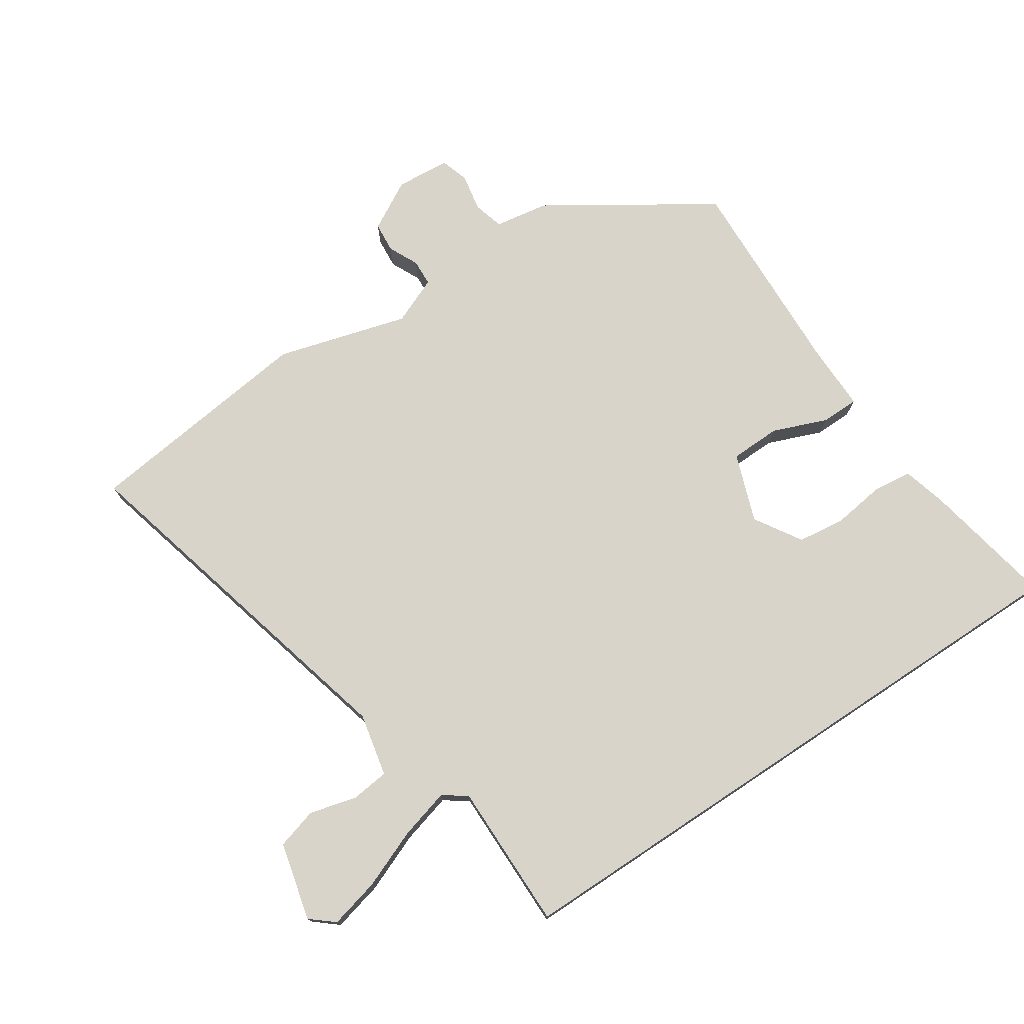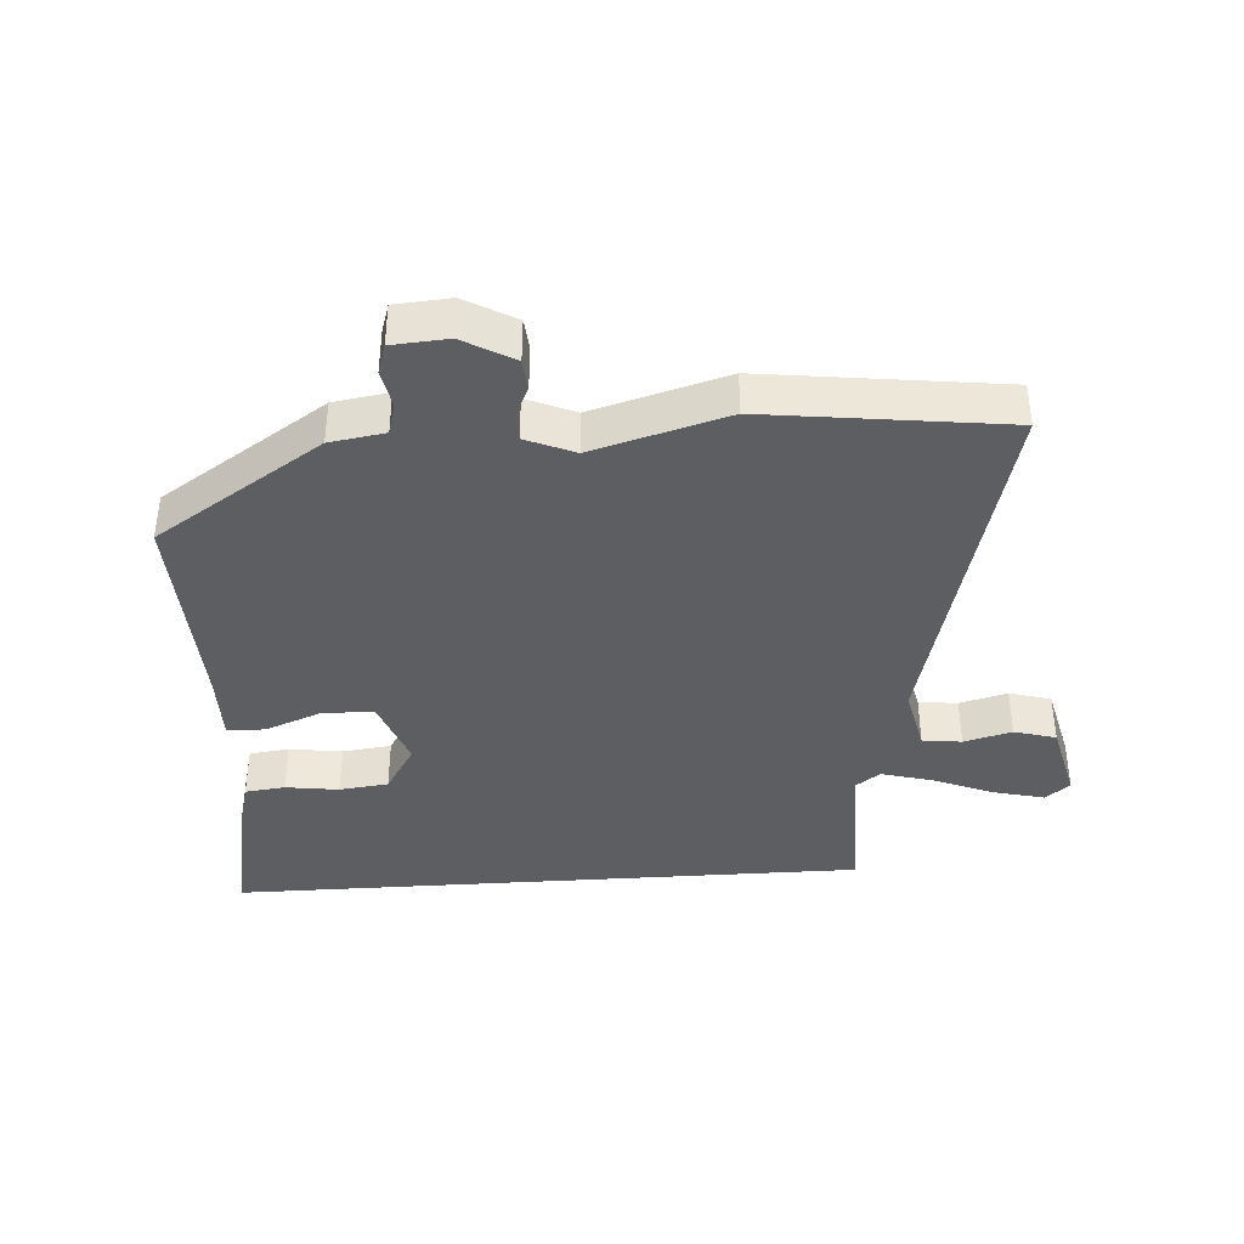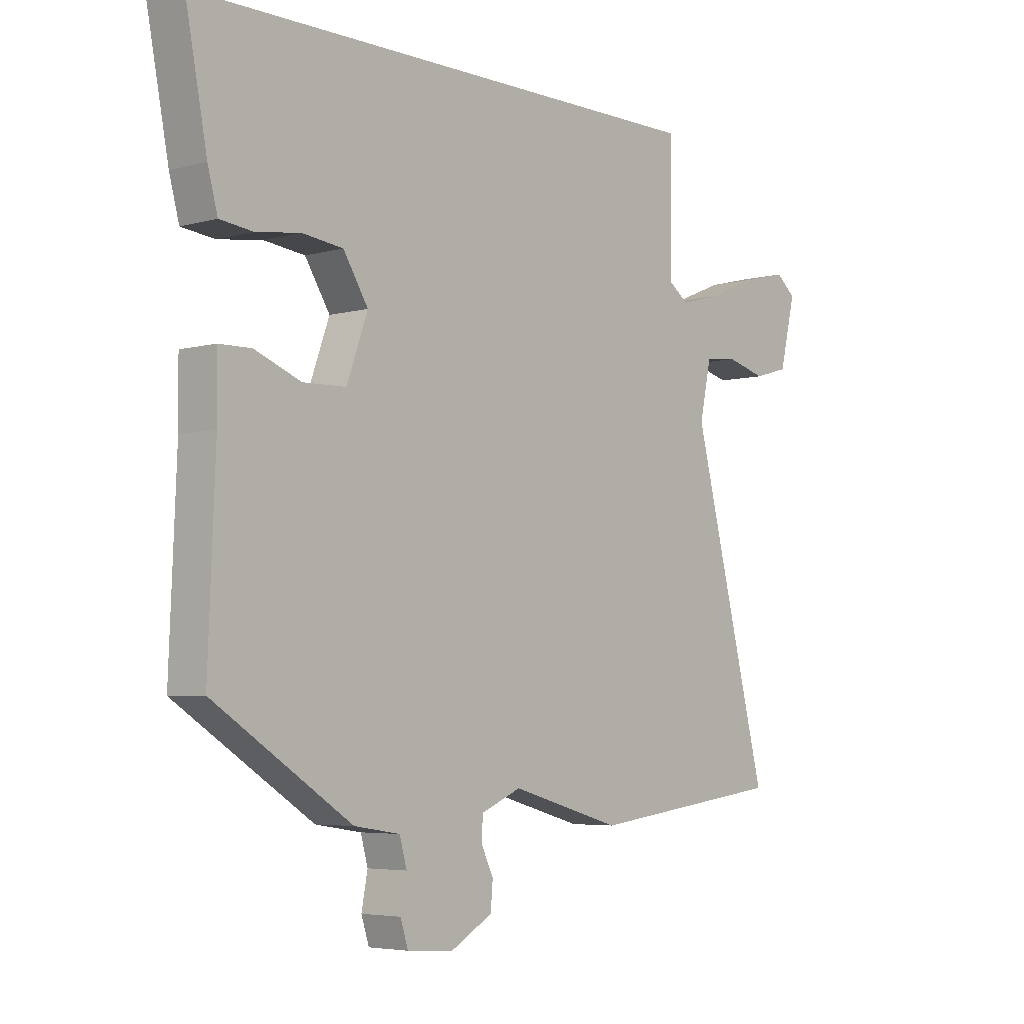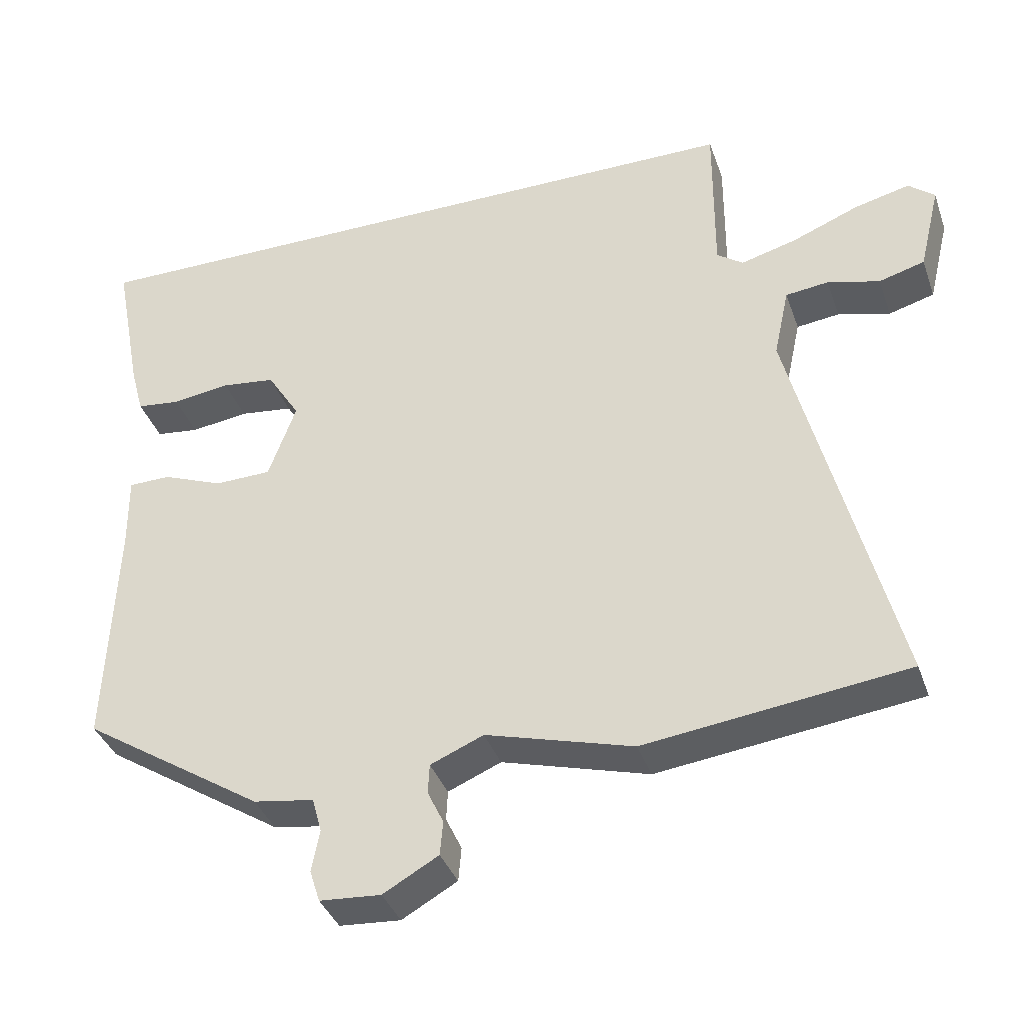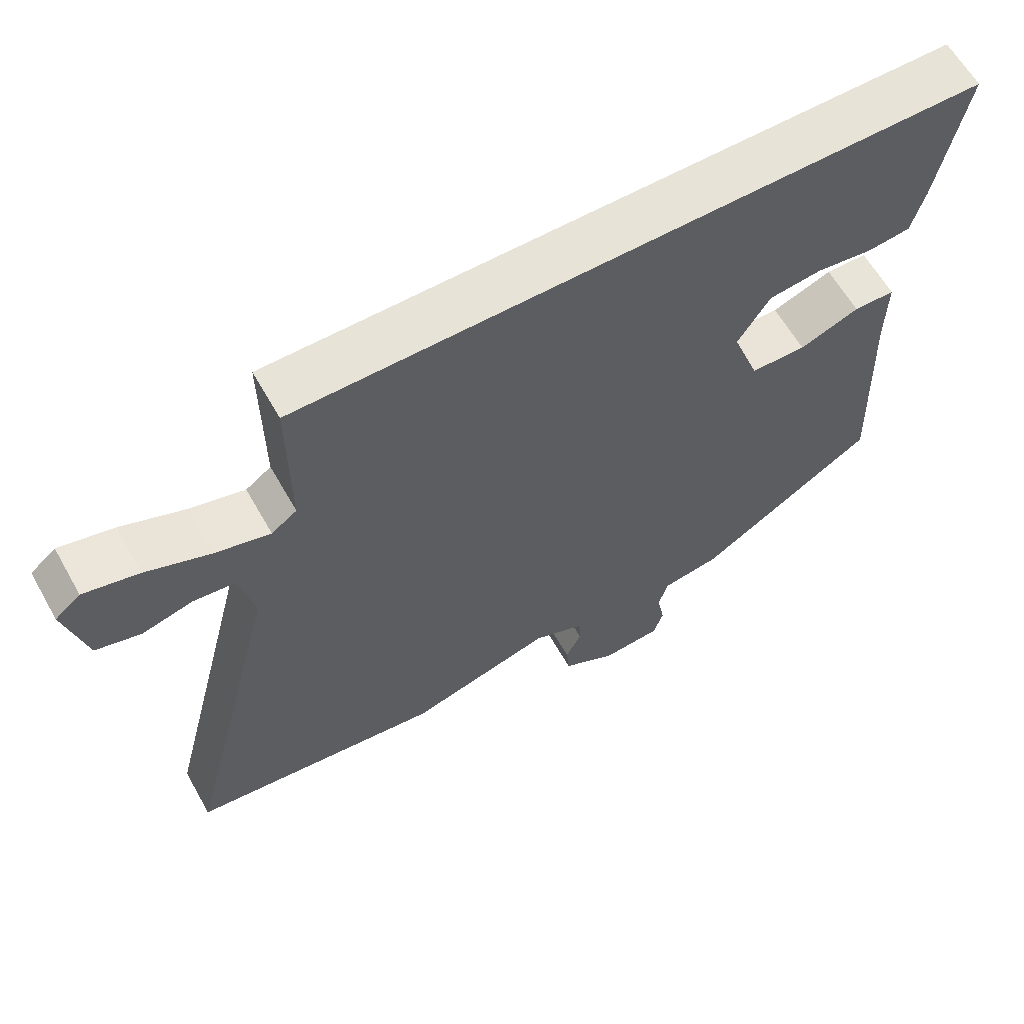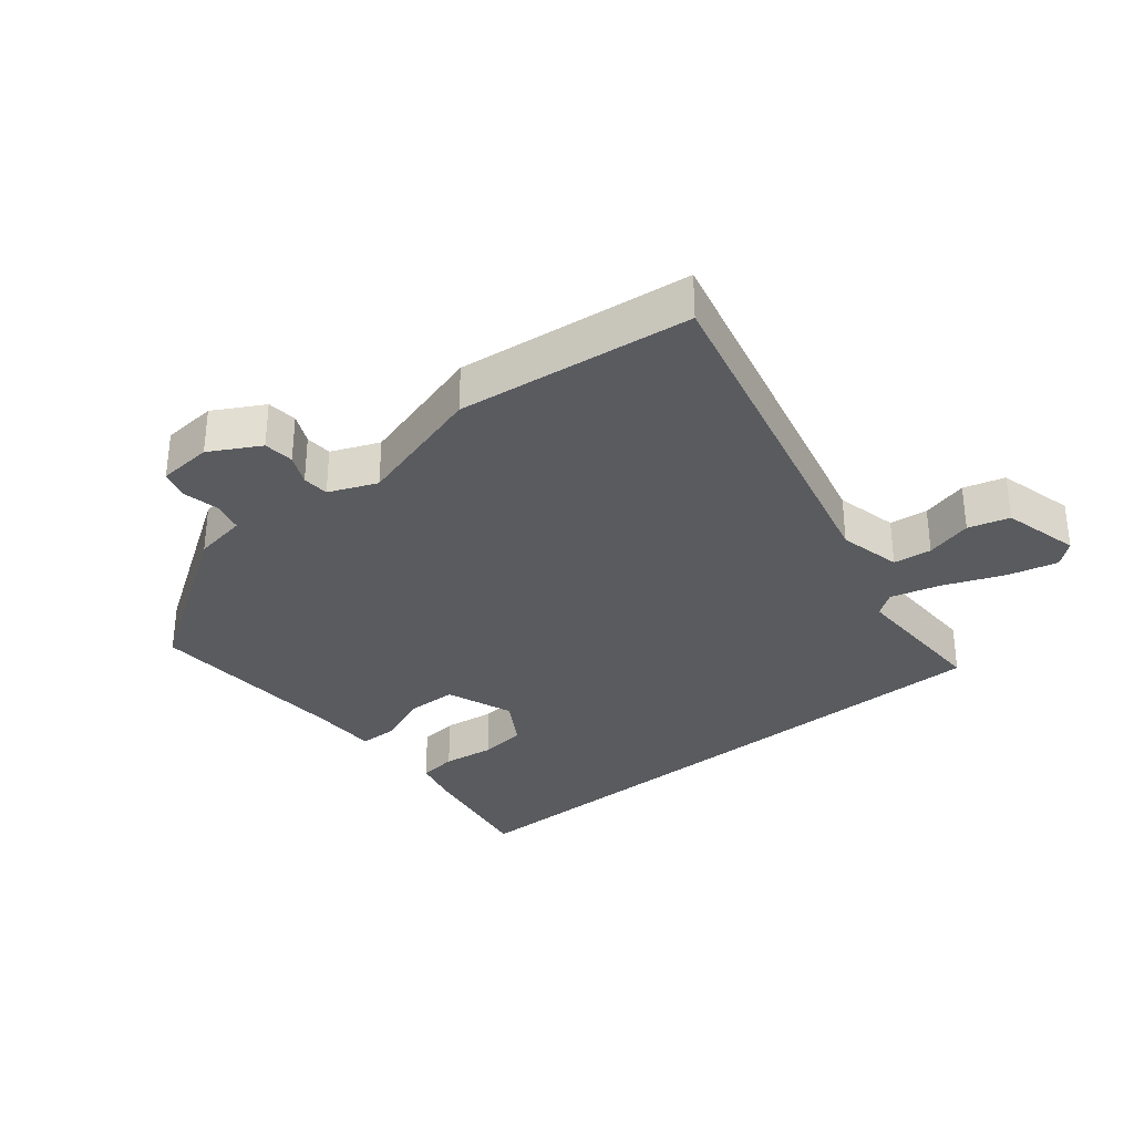
<metadata>
{"format":"obj","ext":"obj","renderer":"f3d","projection":"perspective","resolution":1024,"background":"white","views":[{"elev":75.0,"azim":-33.5,"up":"+Y"},{"elev":-39.2,"azim":-176.1,"up":"+Y"},{"elev":-4.8,"azim":131.0,"up":"+Z"},{"elev":-37.5,"azim":-161.7,"up":"+Z"},{"elev":62.2,"azim":-29.5,"up":"+Z"},{"elev":-32.3,"azim":-140.3,"up":"+Y"}]}
</metadata>
<code>
v 0.463 0.07 -0.345
v 0.213 0.07 -0.507
v 0.13 0.07 -0.52
v 0.117 0.07 -0.567
v 0.128 0.07 -0.625
v 0.114 0.07 -0.669
v 0.03 0.07 -0.675
v -0.046 0.07 -0.632
v -0.05 0.07 -0.585
v -0.028 0.07 -0.539
v -0.03 0.07 -0.498
v -0.103 0.07 -0.467
v -0.305 0.07 -0.524
v -0.664 0.07 -0.479
v -0.524 0.07 0.072
v -0.545 0.07 0.169
v -0.604 0.07 0.176
v -0.676 0.07 0.157
v -0.739 0.07 0.175
v -0.768 0.07 0.295
v -0.732 0.07 0.325
v -0.655 0.07 0.306
v -0.564 0.07 0.269
v -0.487 0.07 0.248
v -0.451 0.07 0.274
v -0.452 0.07 0.5
v 0.509 0.07 0.5
v 0.47 0.07 0.296
v 0.452 0.07 0.229
v 0.392 0.07 0.222
v 0.312 0.07 0.233
v 0.238 0.07 0.224
v 0.193 0.07 0.152
v 0.231 0.07 0.047
v 0.309 0.07 0.045
v 0.393 0.07 0.078
v 0.451 0.07 0.077
v 0.45 0.07 -0.027
v 0.463 0 -0.345
v 0.213 0 -0.507
v 0.13 0 -0.52
v 0.117 0 -0.567
v 0.128 0 -0.625
v 0.114 0 -0.669
v 0.03 0 -0.675
v -0.046 0 -0.632
v -0.05 0 -0.585
v -0.028 0 -0.539
v -0.03 0 -0.498
v -0.103 0 -0.467
v -0.305 0 -0.524
v -0.664 0 -0.479
v -0.524 0 0.072
v -0.545 0 0.169
v -0.604 0 0.176
v -0.676 0 0.157
v -0.739 0 0.175
v -0.768 0 0.295
v -0.732 0 0.325
v -0.655 0 0.306
v -0.564 0 0.269
v -0.487 0 0.248
v -0.451 0 0.274
v -0.452 0 0.5
v 0.509 0 0.5
v 0.47 0 0.296
v 0.452 0 0.229
v 0.392 0 0.222
v 0.312 0 0.233
v 0.238 0 0.224
v 0.193 0 0.152
v 0.231 0 0.047
v 0.309 0 0.045
v 0.393 0 0.078
v 0.451 0 0.077
v 0.45 0 -0.027
f 35 36 37 38
f 1 2 3
f 38 1 3
f 35 38 3
f 34 35 3
f 33 34 3 4
f 29 30 31
f 28 29 31
f 27 28 31
f 26 27 31
f 25 26 31 32
f 24 25 32 33
f 21 22 23
f 20 21 23
f 19 20 23
f 18 19 23
f 17 18 23
f 16 17 23 24
f 24 33 4
f 16 24 4
f 15 16 4
f 12 13 14 15
f 8 9 10
f 7 8 10
f 6 7 10
f 5 6 10
f 4 5 10
f 4 10 11
f 15 4 11
f 11 12 15
f 76 75 74 73
f 41 40 39
f 41 39 76
f 41 76 73
f 41 73 72
f 42 41 72 71
f 69 68 67
f 69 67 66
f 69 66 65
f 69 65 64
f 70 69 64 63
f 71 70 63 62
f 61 60 59
f 61 59 58
f 61 58 57
f 61 57 56
f 61 56 55
f 62 61 55 54
f 42 71 62
f 42 62 54
f 42 54 53
f 53 52 51 50
f 48 47 46
f 48 46 45
f 48 45 44
f 48 44 43
f 48 43 42
f 49 48 42
f 49 42 53
f 53 50 49
f 1 39 40 2
f 2 40 41 3
f 3 41 42 4
f 4 42 43 5
f 5 43 44 6
f 6 44 45 7
f 7 45 46 8
f 8 46 47 9
f 9 47 48 10
f 10 48 49 11
f 11 49 50 12
f 12 50 51 13
f 13 51 52 14
f 14 52 53 15
f 15 53 54 16
f 16 54 55 17
f 17 55 56 18
f 18 56 57 19
f 19 57 58 20
f 20 58 59 21
f 21 59 60 22
f 22 60 61 23
f 23 61 62 24
f 24 62 63 25
f 25 63 64 26
f 26 64 65 27
f 27 65 66 28
f 28 66 67 29
f 29 67 68 30
f 30 68 69 31
f 31 69 70 32
f 32 70 71 33
f 33 71 72 34
f 34 72 73 35
f 35 73 74 36
f 36 74 75 37
f 37 75 76 38
f 38 76 39 1

</code>
